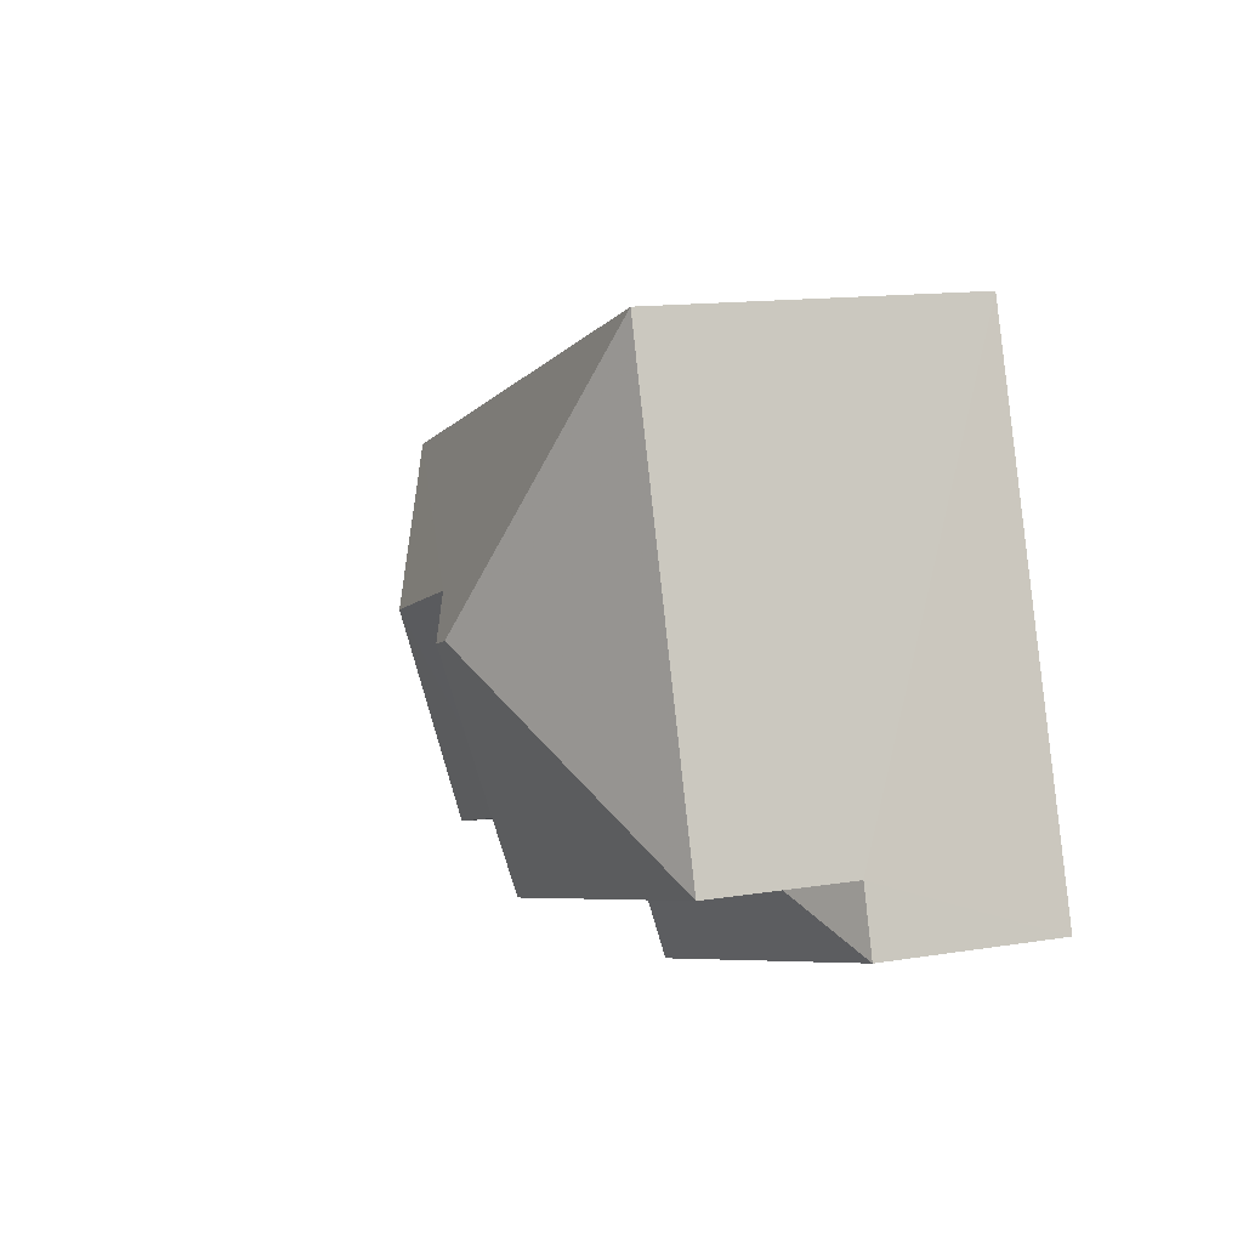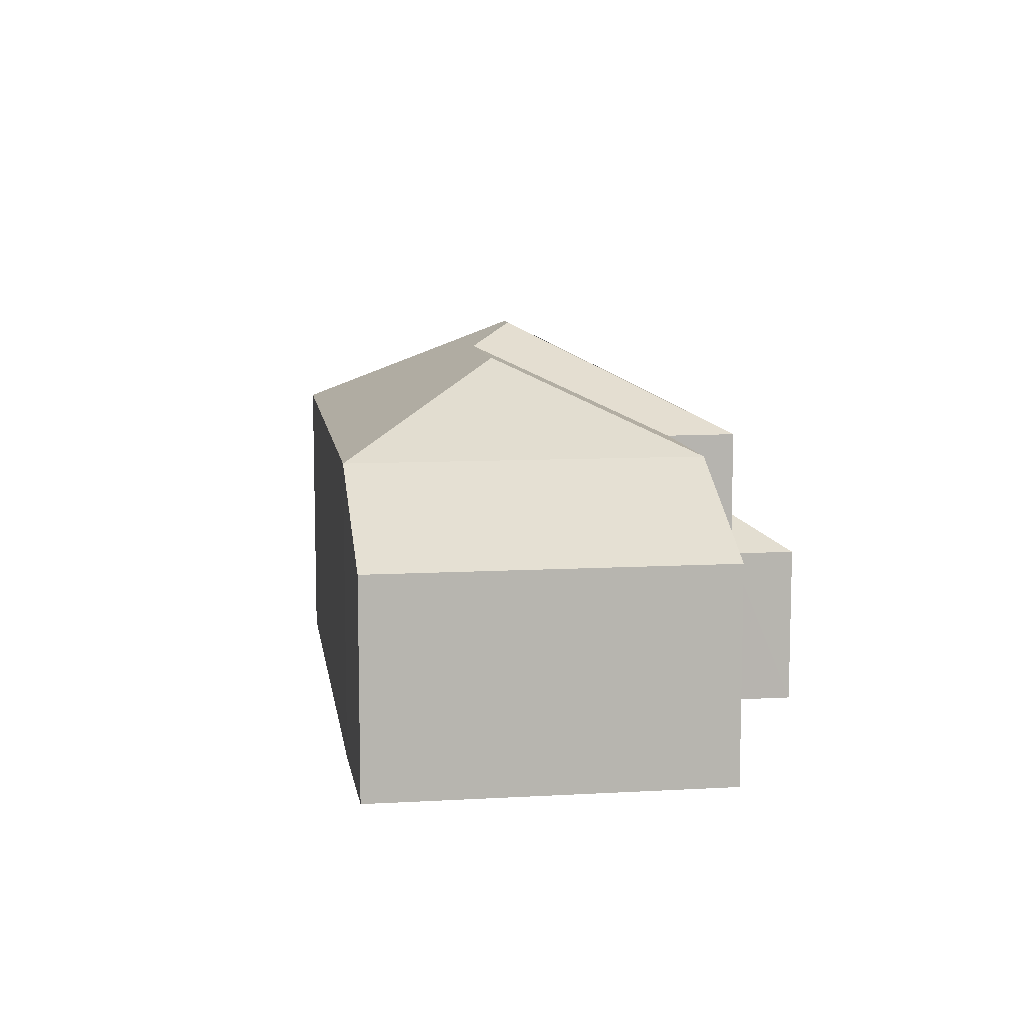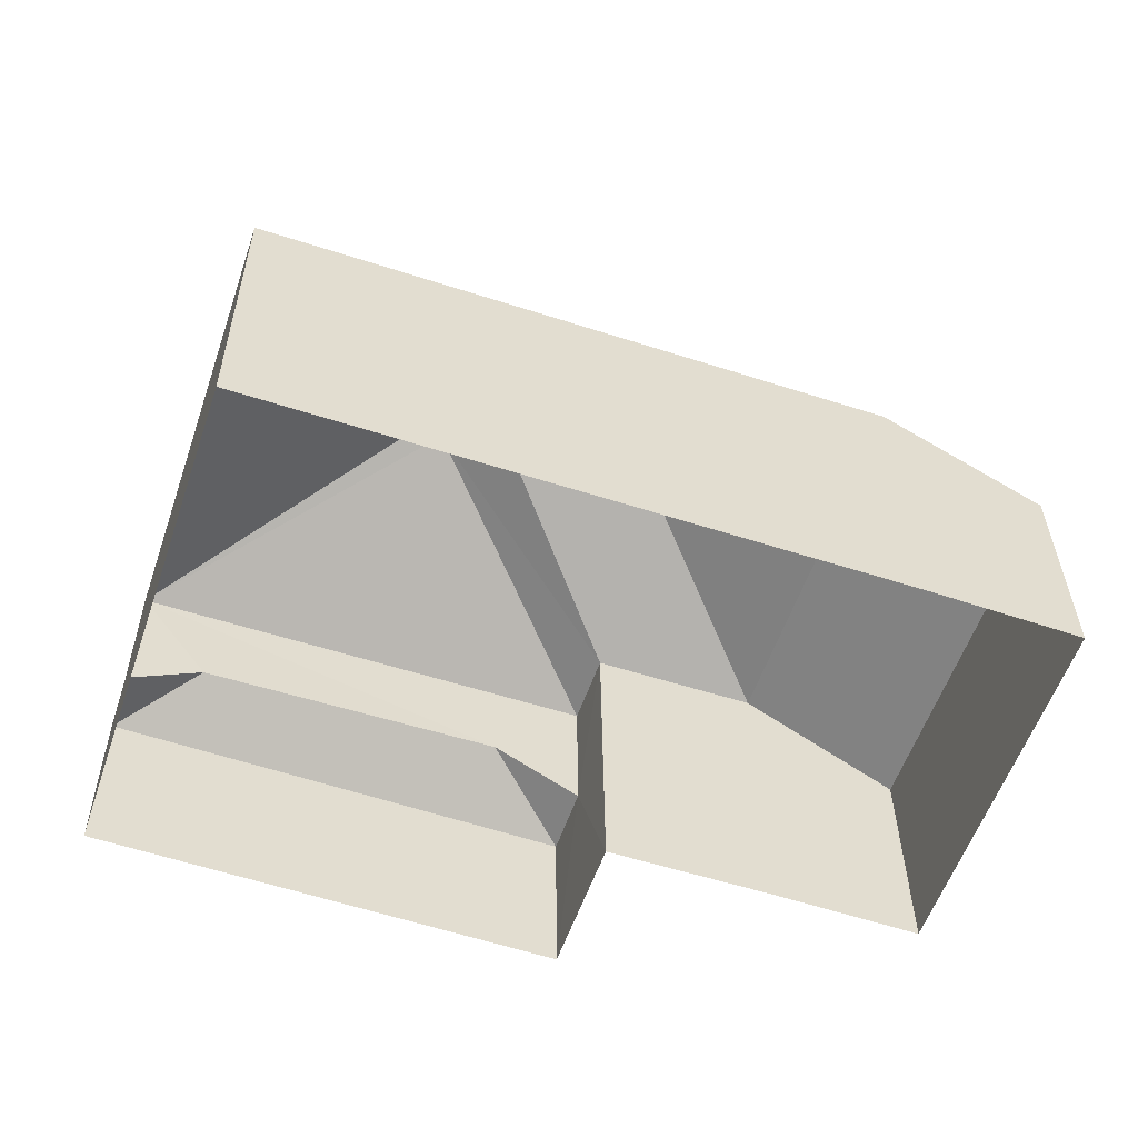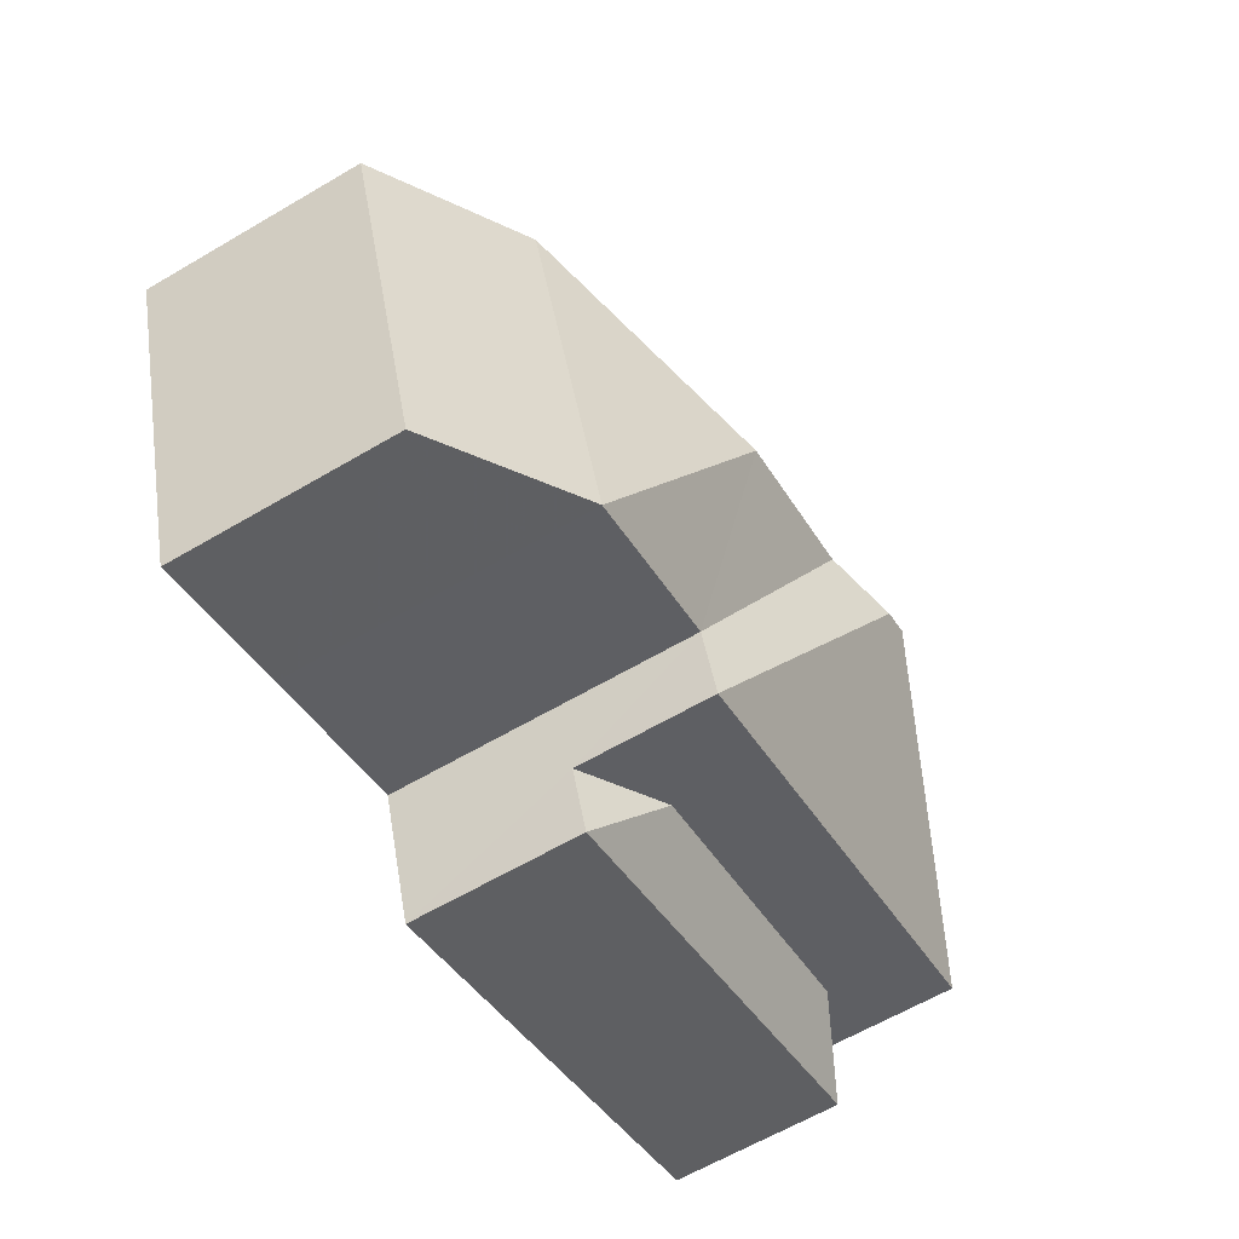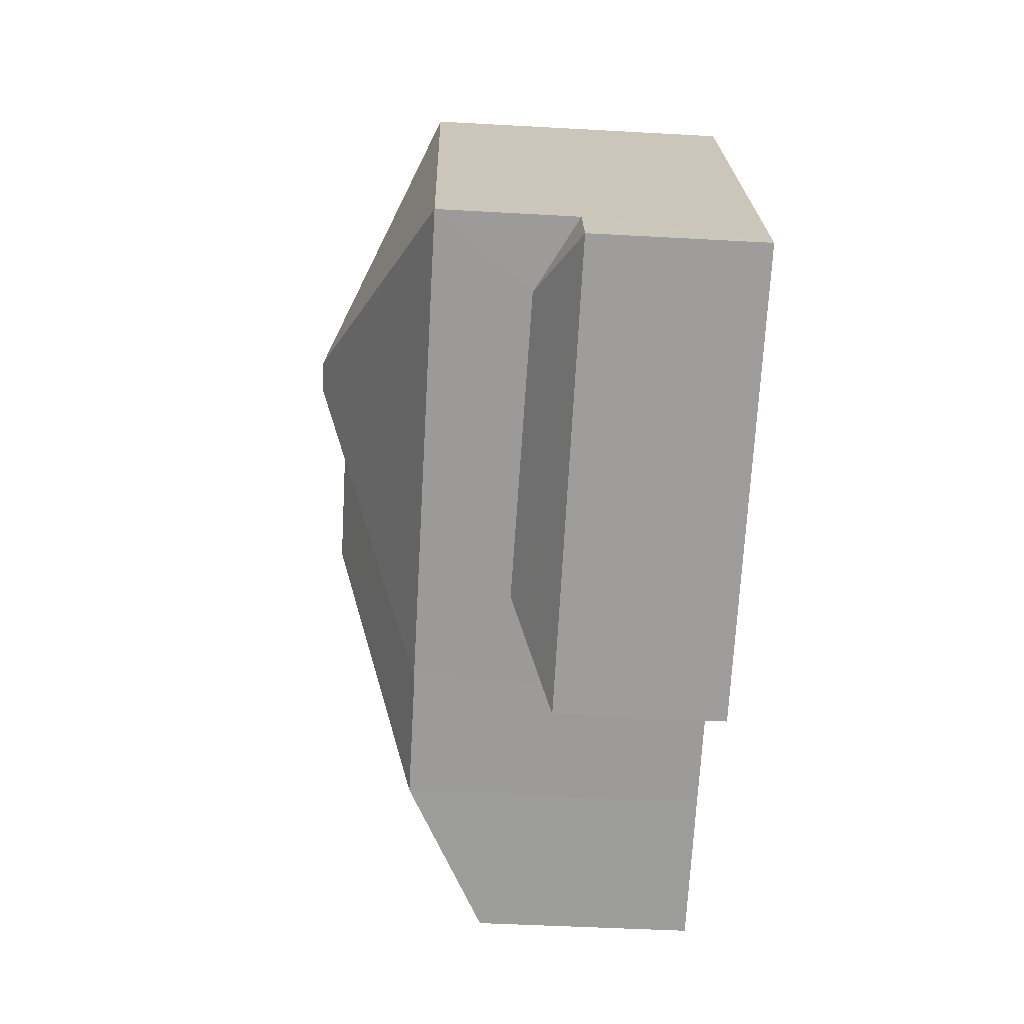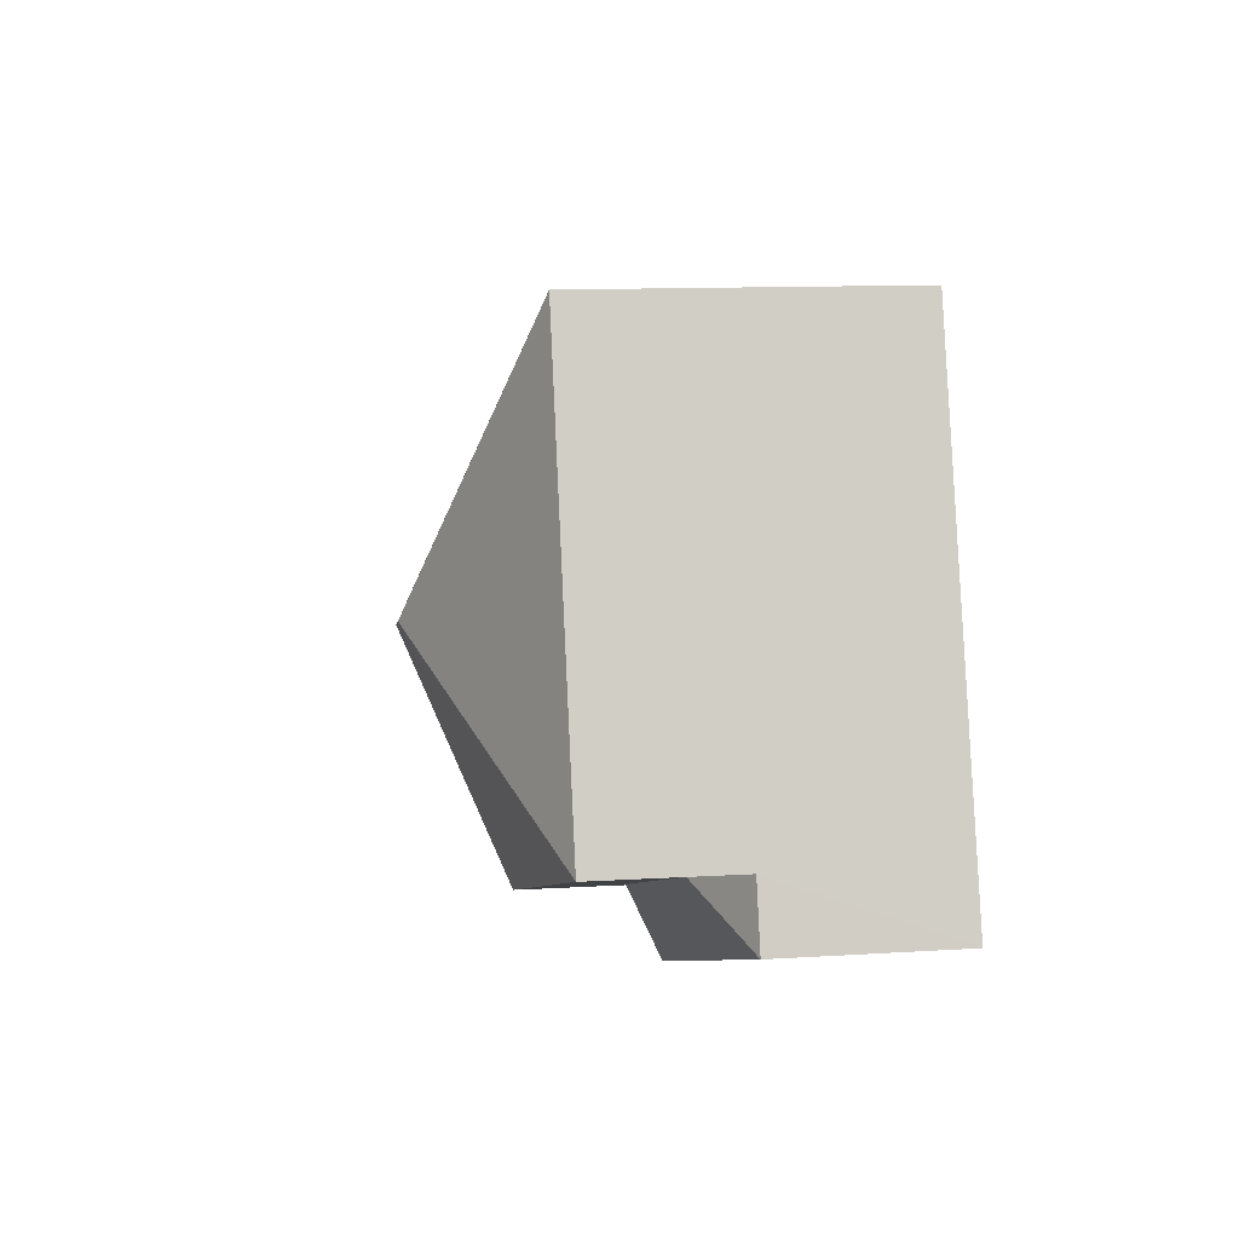
<metadata>
{"format":"obj","ext":"obj","renderer":"f3d","projection":"perspective","resolution":1024,"background":"white","views":[{"elev":14.0,"azim":70.5,"up":"+Y"},{"elev":9.6,"azim":-79.5,"up":"+Z"},{"elev":33.5,"azim":179.6,"up":"+Y"},{"elev":-64.0,"azim":-59.5,"up":"+Y"},{"elev":-50.6,"azim":86.6,"up":"+Y"},{"elev":12.2,"azim":81.6,"up":"+Y"}]}
</metadata>
<code>
v -2.231e+05 -1.273e+05 18.09
v -2.231e+05 -1.273e+05 18.09
v -2.231e+05 -1.273e+05 18.09
v -2.231e+05 -1.273e+05 18.09
v -2.231e+05 -1.273e+05 18.09
v -2.231e+05 -1.273e+05 18.09
v -2.231e+05 -1.273e+05 18.09
v -2.231e+05 -1.273e+05 18.09
v -2.231e+05 -1.273e+05 24.55
v -2.231e+05 -1.273e+05 26.4
v -2.231e+05 -1.273e+05 24.55
v -2.231e+05 -1.273e+05 22.55
v -2.231e+05 -1.273e+05 21.69
v -2.231e+05 -1.273e+05 21.69
v -2.231e+05 -1.273e+05 22.8
v -2.231e+05 -1.273e+05 22.8
v -2.231e+05 -1.273e+05 22.62
v -2.231e+05 -1.273e+05 21.69
v -2.231e+05 -1.273e+05 26.9
v -2.231e+05 -1.273e+05 24.55
v -2.231e+05 -1.273e+05 24.55
v -2.231e+05 -1.273e+05 26.9
v -2.231e+05 -1.273e+05 26.4
v -2.231e+05 -1.273e+05 24.55
v -2.231e+05 -1.273e+05 21.69
v -2.231e+05 -1.273e+05 24.55
f 1 2 3
f 2 4 3
f 2 5 4
f 6 7 8
f 5 7 6
f 2 7 5
f 9 10 11
f 12 13 14
f 9 11 15
f 16 9 15
f 17 18 13
f 12 17 13
f 19 20 21
f 22 19 21
f 11 23 24
f 24 23 22
f 11 10 23
f 22 23 19
f 25 18 17
f 10 9 26
f 23 10 26
f 19 23 26
f 20 19 26
f 22 21 24
f 7 26 9
f 7 2 26
f 1 25 2
f 2 25 26
f 1 18 25
f 26 25 20
f 15 5 6
f 15 11 5
f 16 6 8
f 16 15 6
f 13 1 3
f 13 18 1
f 24 14 4
f 4 14 3
f 24 21 14
f 3 14 13
f 24 4 5
f 11 24 5
f 16 8 7
f 9 16 7
f 17 21 20
f 20 25 17
f 14 21 12
f 12 21 17

</code>
